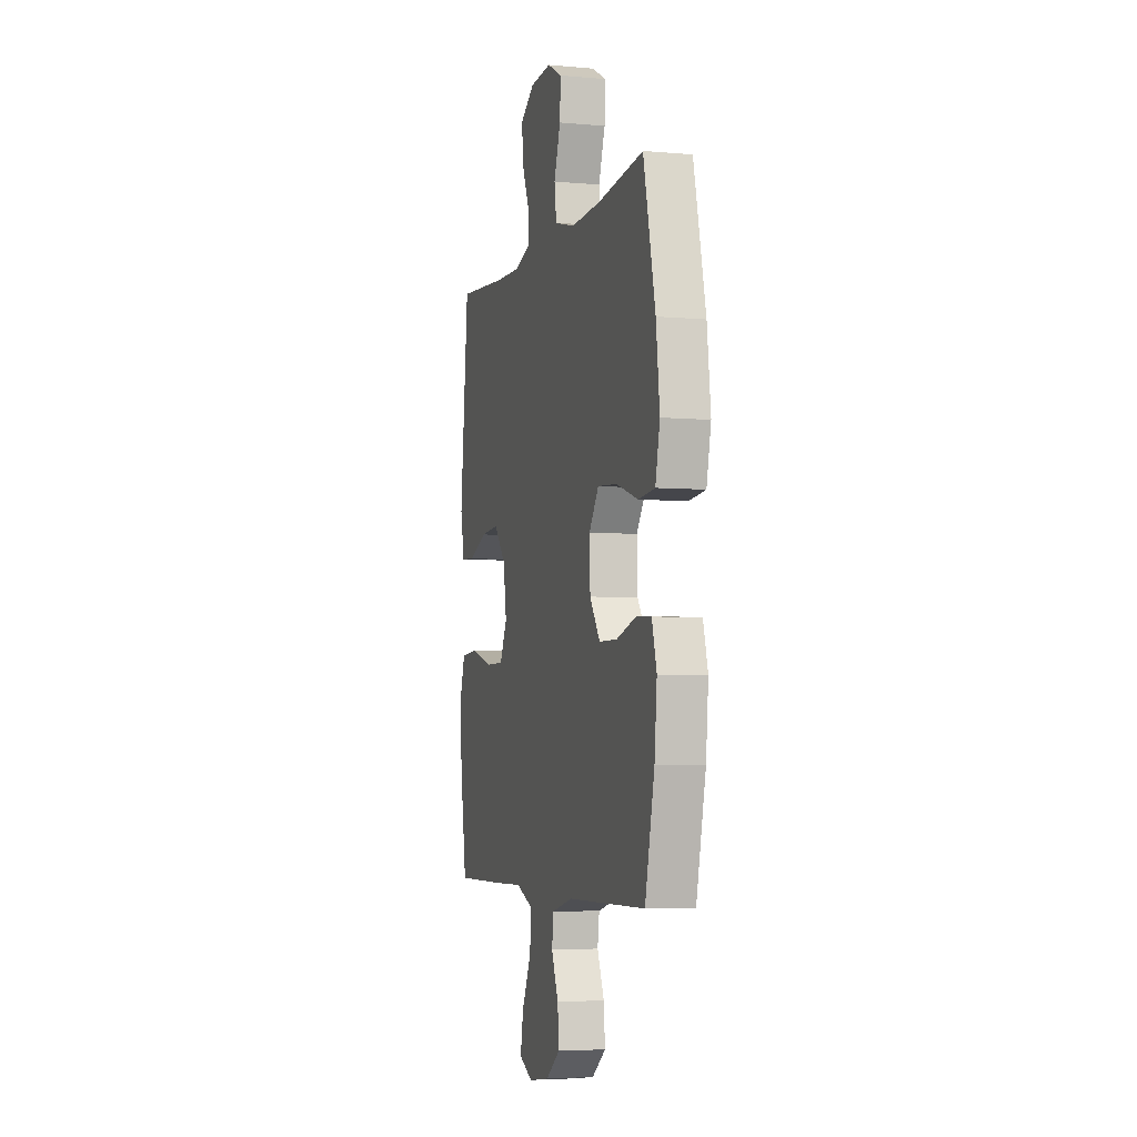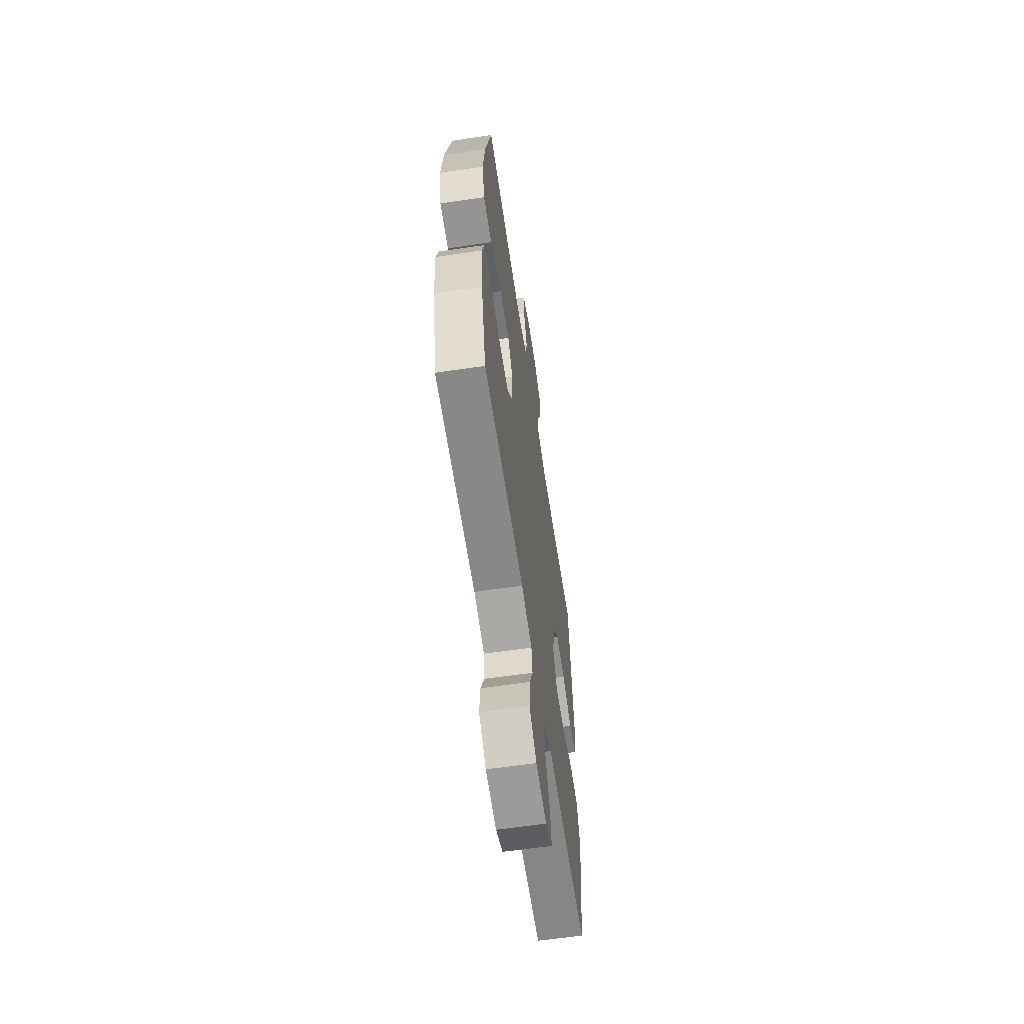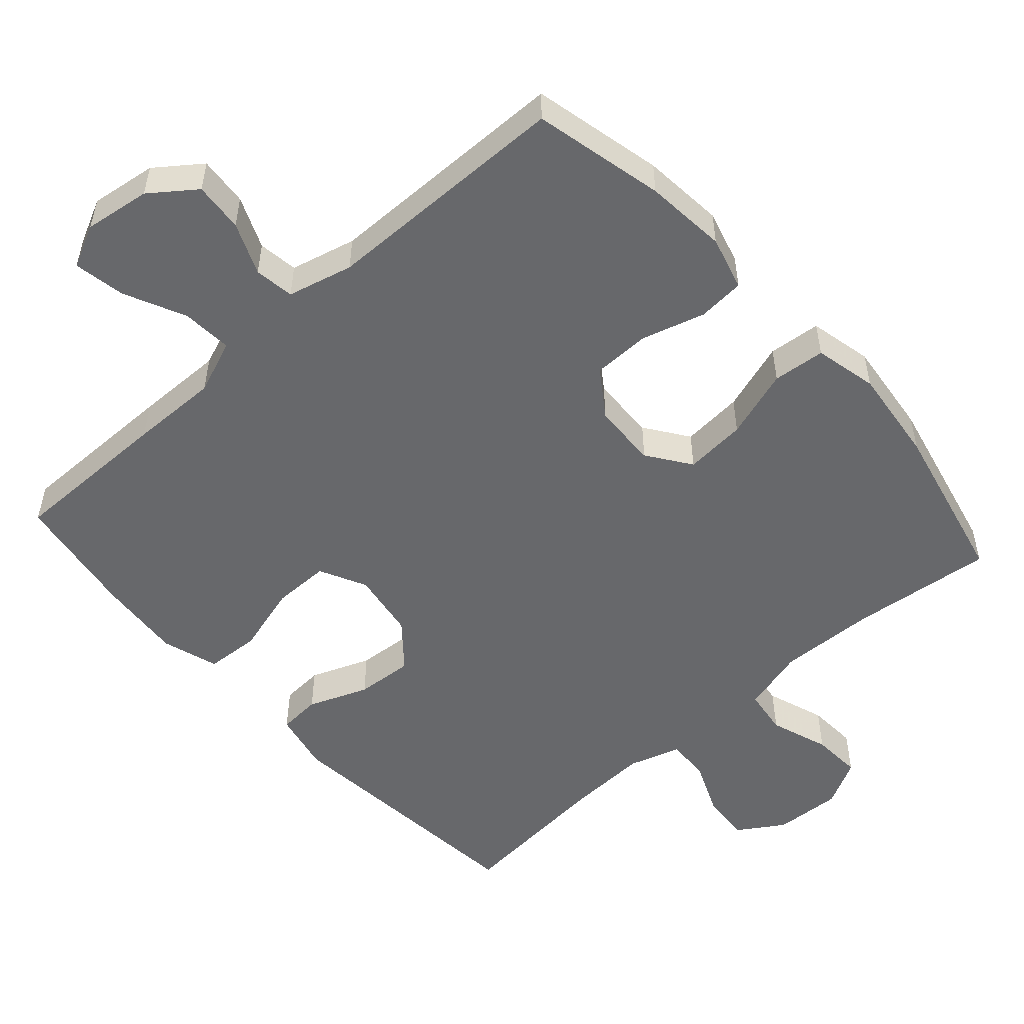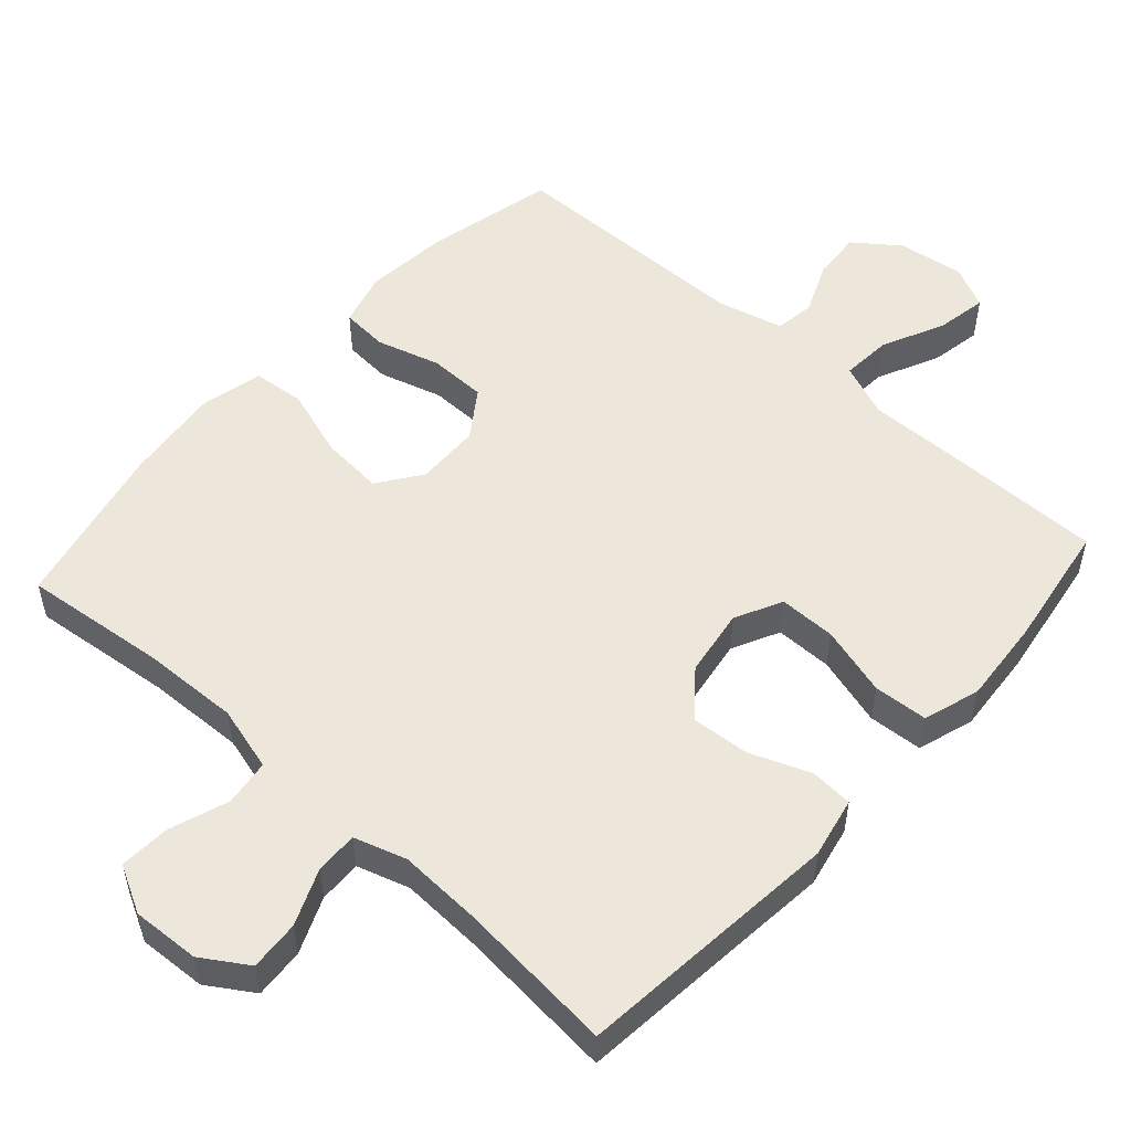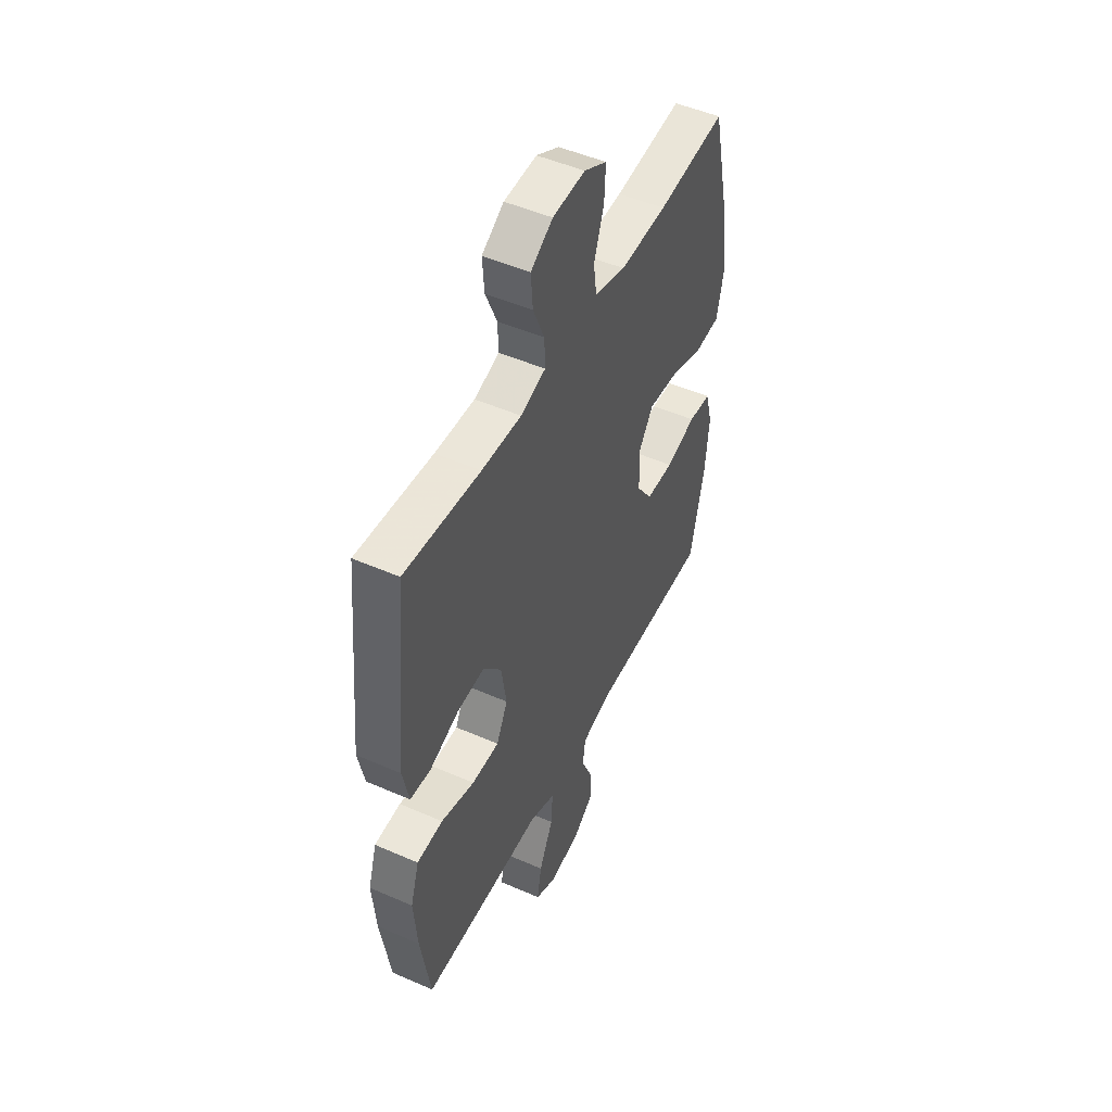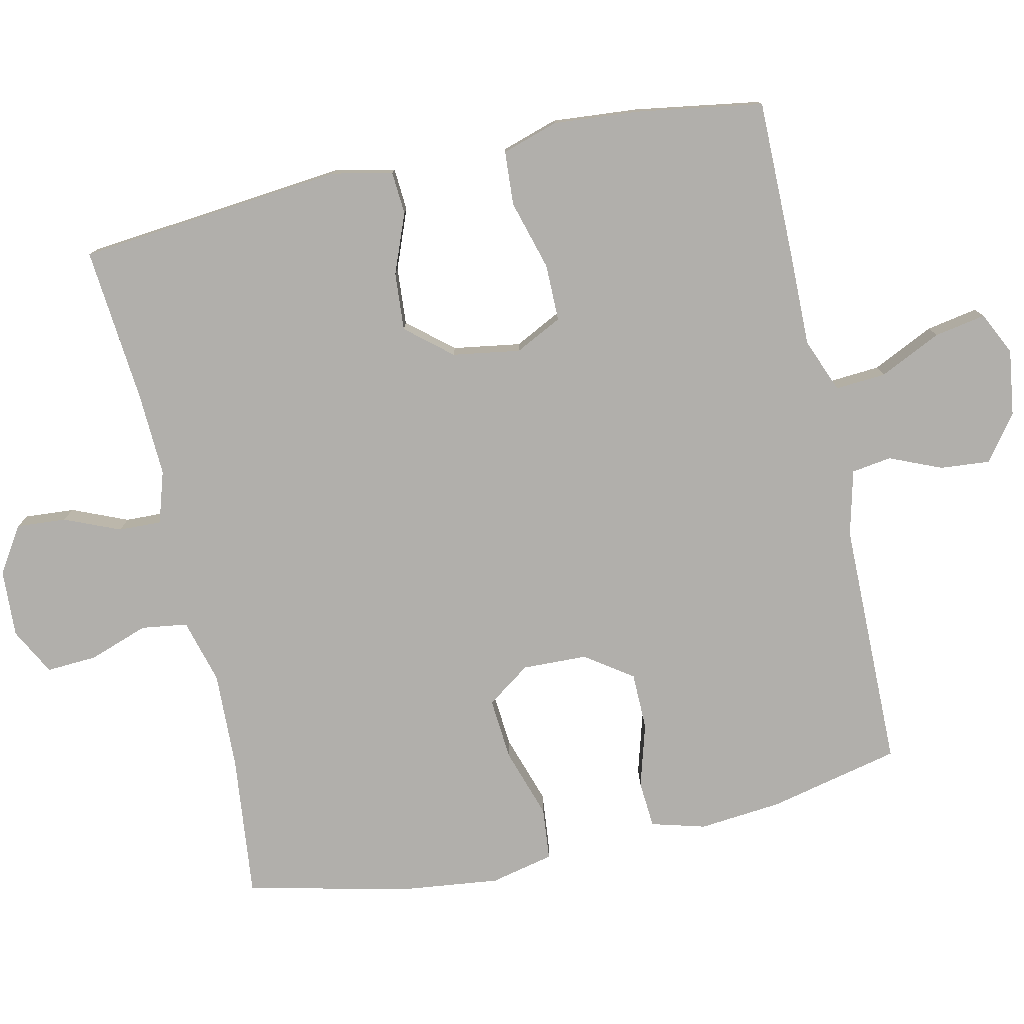
<metadata>
{"format":"obj","ext":"obj","renderer":"f3d","projection":"perspective","resolution":1024,"background":"white","views":[{"elev":-4.9,"azim":-105.9,"up":"+Z"},{"elev":-62.0,"azim":-81.5,"up":"+Z"},{"elev":-52.5,"azim":-138.2,"up":"+Y"},{"elev":52.8,"azim":42.0,"up":"+Y"},{"elev":49.3,"azim":115.9,"up":"+Z"},{"elev":-78.1,"azim":102.5,"up":"+Y"}]}
</metadata>
<code>
v -0.5 0.07 0.5
v -0.299 0.07 0.478
v -0.162 0.07 0.473
v -0.071 0.07 0.498
v -0.062 0.07 0.563
v -0.091 0.07 0.646
v -0.095 0.07 0.717
v -0.029 0.07 0.752
v 0.066 0.07 0.747
v 0.13 0.07 0.706
v 0.125 0.07 0.636
v 0.092 0.07 0.558
v 0.09 0.07 0.498
v 0.163 0.07 0.475
v 0.279 0.07 0.48
v 0.5 0.07 0.5
v 0.537 0.07 0.127
v 0.519 0.07 0.042
v 0.459 0.07 0.038
v 0.375 0.07 0.071
v 0.294 0.07 0.077
v 0.241 0.07 0.014
v 0.226 0.07 -0.081
v 0.259 0.07 -0.147
v 0.339 0.07 -0.147
v 0.437 0.07 -0.119
v 0.513 0.07 -0.124
v 0.538 0.07 -0.203
v 0.528 0.07 -0.323
v 0.5 0.07 -0.5
v 0.27 0.07 -0.499
v 0.146 0.07 -0.497
v 0.07 0.07 -0.527
v 0.075 0.07 -0.598
v 0.116 0.07 -0.685
v 0.129 0.07 -0.757
v 0.069 0.07 -0.786
v -0.024 0.07 -0.773
v -0.087 0.07 -0.726
v -0.081 0.07 -0.656
v -0.05 0.07 -0.583
v -0.058 0.07 -0.527
v -0.15 0.07 -0.504
v -0.5 0.07 -0.5
v -0.542 0.07 -0.315
v -0.553 0.07 -0.199
v -0.532 0.07 -0.123
v -0.466 0.07 -0.118
v -0.377 0.07 -0.144
v -0.296 0.07 -0.143
v -0.25 0.07 -0.077
v -0.247 0.07 0.014
v -0.29 0.07 0.075
v -0.377 0.07 0.068
v -0.475 0.07 0.036
v -0.549 0.07 0.043
v -0.569 0.07 0.132
v -0.553 0.07 0.267
v -0.5 0 0.5
v -0.299 0 0.478
v -0.162 0 0.473
v -0.071 0 0.498
v -0.062 0 0.563
v -0.091 0 0.646
v -0.095 0 0.717
v -0.029 0 0.752
v 0.066 0 0.747
v 0.13 0 0.706
v 0.125 0 0.636
v 0.092 0 0.558
v 0.09 0 0.498
v 0.163 0 0.475
v 0.279 0 0.48
v 0.5 0 0.5
v 0.537 0 0.127
v 0.519 0 0.042
v 0.459 0 0.038
v 0.375 0 0.071
v 0.294 0 0.077
v 0.241 0 0.014
v 0.226 0 -0.081
v 0.259 0 -0.147
v 0.339 0 -0.147
v 0.437 0 -0.119
v 0.513 0 -0.124
v 0.538 0 -0.203
v 0.528 0 -0.323
v 0.5 0 -0.5
v 0.27 0 -0.499
v 0.146 0 -0.497
v 0.07 0 -0.527
v 0.075 0 -0.598
v 0.116 0 -0.685
v 0.129 0 -0.757
v 0.069 0 -0.786
v -0.024 0 -0.773
v -0.087 0 -0.726
v -0.081 0 -0.656
v -0.05 0 -0.583
v -0.058 0 -0.527
v -0.15 0 -0.504
v -0.5 0 -0.5
v -0.542 0 -0.315
v -0.553 0 -0.199
v -0.532 0 -0.123
v -0.466 0 -0.118
v -0.377 0 -0.144
v -0.296 0 -0.143
v -0.25 0 -0.077
v -0.247 0 0.014
v -0.29 0 0.075
v -0.377 0 0.068
v -0.475 0 0.036
v -0.549 0 0.043
v -0.569 0 0.132
v -0.553 0 0.267
f 58 1 2
f 57 58 2
f 56 57 2
f 55 56 2
f 54 55 2
f 53 54 2 3
f 52 53 3 4
f 51 52 4
f 47 48 49
f 46 47 49
f 45 46 49
f 44 45 49
f 43 44 49
f 42 43 49 50
f 39 40 41
f 38 39 41
f 37 38 41
f 36 37 41
f 35 36 41
f 34 35 41
f 33 34 41 42
f 42 50 51
f 33 42 51
f 32 33 51
f 30 31 32
f 29 30 32
f 28 29 32
f 27 28 32
f 26 27 32
f 25 26 32
f 18 19 20
f 17 18 20
f 16 17 20
f 15 16 20
f 14 15 20 21
f 13 14 21 22
f 10 11 12
f 9 10 12
f 8 9 12
f 7 8 12
f 6 7 12
f 5 6 12
f 4 5 12 13
f 13 22 23
f 4 13 23
f 51 4 23
f 24 25 32
f 23 24 32 51
f 60 59 116
f 60 116 115
f 60 115 114
f 60 114 113
f 60 113 112
f 61 60 112 111
f 62 61 111 110
f 62 110 109
f 107 106 105
f 107 105 104
f 107 104 103
f 107 103 102
f 107 102 101
f 108 107 101 100
f 99 98 97
f 99 97 96
f 99 96 95
f 99 95 94
f 99 94 93
f 99 93 92
f 100 99 92 91
f 109 108 100
f 109 100 91
f 109 91 90
f 90 89 88
f 90 88 87
f 90 87 86
f 90 86 85
f 90 85 84
f 90 84 83
f 78 77 76
f 78 76 75
f 78 75 74
f 78 74 73
f 79 78 73 72
f 80 79 72 71
f 70 69 68
f 70 68 67
f 70 67 66
f 70 66 65
f 70 65 64
f 70 64 63
f 71 70 63 62
f 81 80 71
f 81 71 62
f 81 62 109
f 90 83 82
f 109 90 82 81
f 1 59 60 2
f 2 60 61 3
f 3 61 62 4
f 4 62 63 5
f 5 63 64 6
f 6 64 65 7
f 7 65 66 8
f 8 66 67 9
f 9 67 68 10
f 10 68 69 11
f 11 69 70 12
f 12 70 71 13
f 13 71 72 14
f 14 72 73 15
f 15 73 74 16
f 16 74 75 17
f 17 75 76 18
f 18 76 77 19
f 19 77 78 20
f 20 78 79 21
f 21 79 80 22
f 22 80 81 23
f 23 81 82 24
f 24 82 83 25
f 25 83 84 26
f 26 84 85 27
f 27 85 86 28
f 28 86 87 29
f 29 87 88 30
f 30 88 89 31
f 31 89 90 32
f 32 90 91 33
f 33 91 92 34
f 34 92 93 35
f 35 93 94 36
f 36 94 95 37
f 37 95 96 38
f 38 96 97 39
f 39 97 98 40
f 40 98 99 41
f 41 99 100 42
f 42 100 101 43
f 43 101 102 44
f 44 102 103 45
f 45 103 104 46
f 46 104 105 47
f 47 105 106 48
f 48 106 107 49
f 49 107 108 50
f 50 108 109 51
f 51 109 110 52
f 52 110 111 53
f 53 111 112 54
f 54 112 113 55
f 55 113 114 56
f 56 114 115 57
f 57 115 116 58
f 58 116 59 1

</code>
